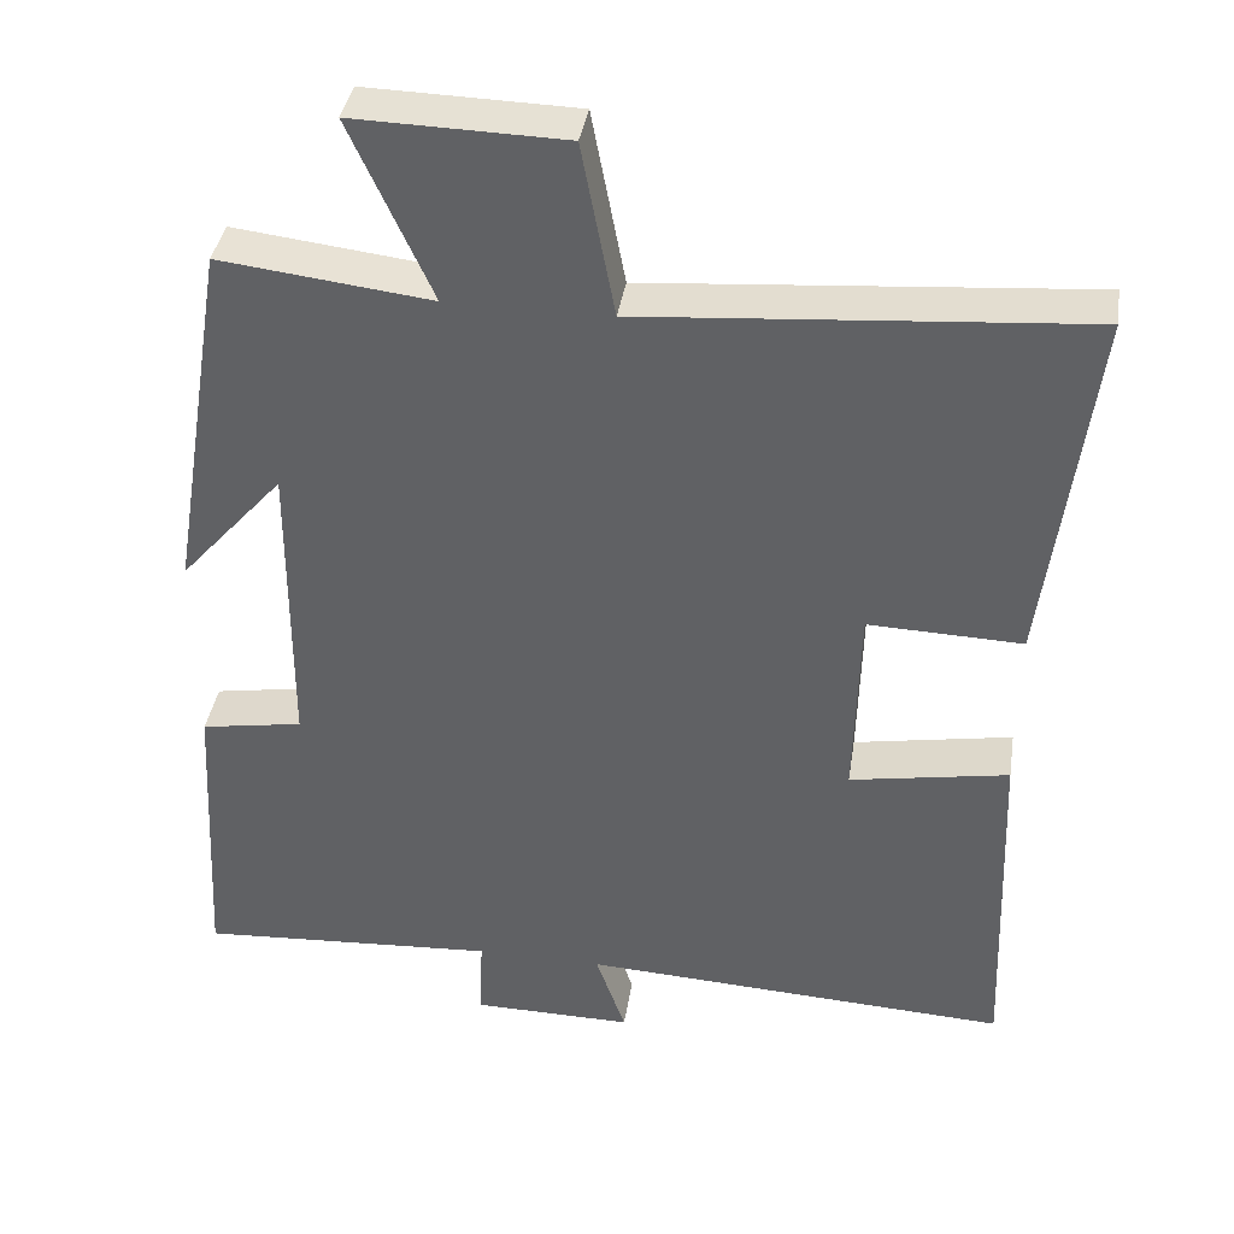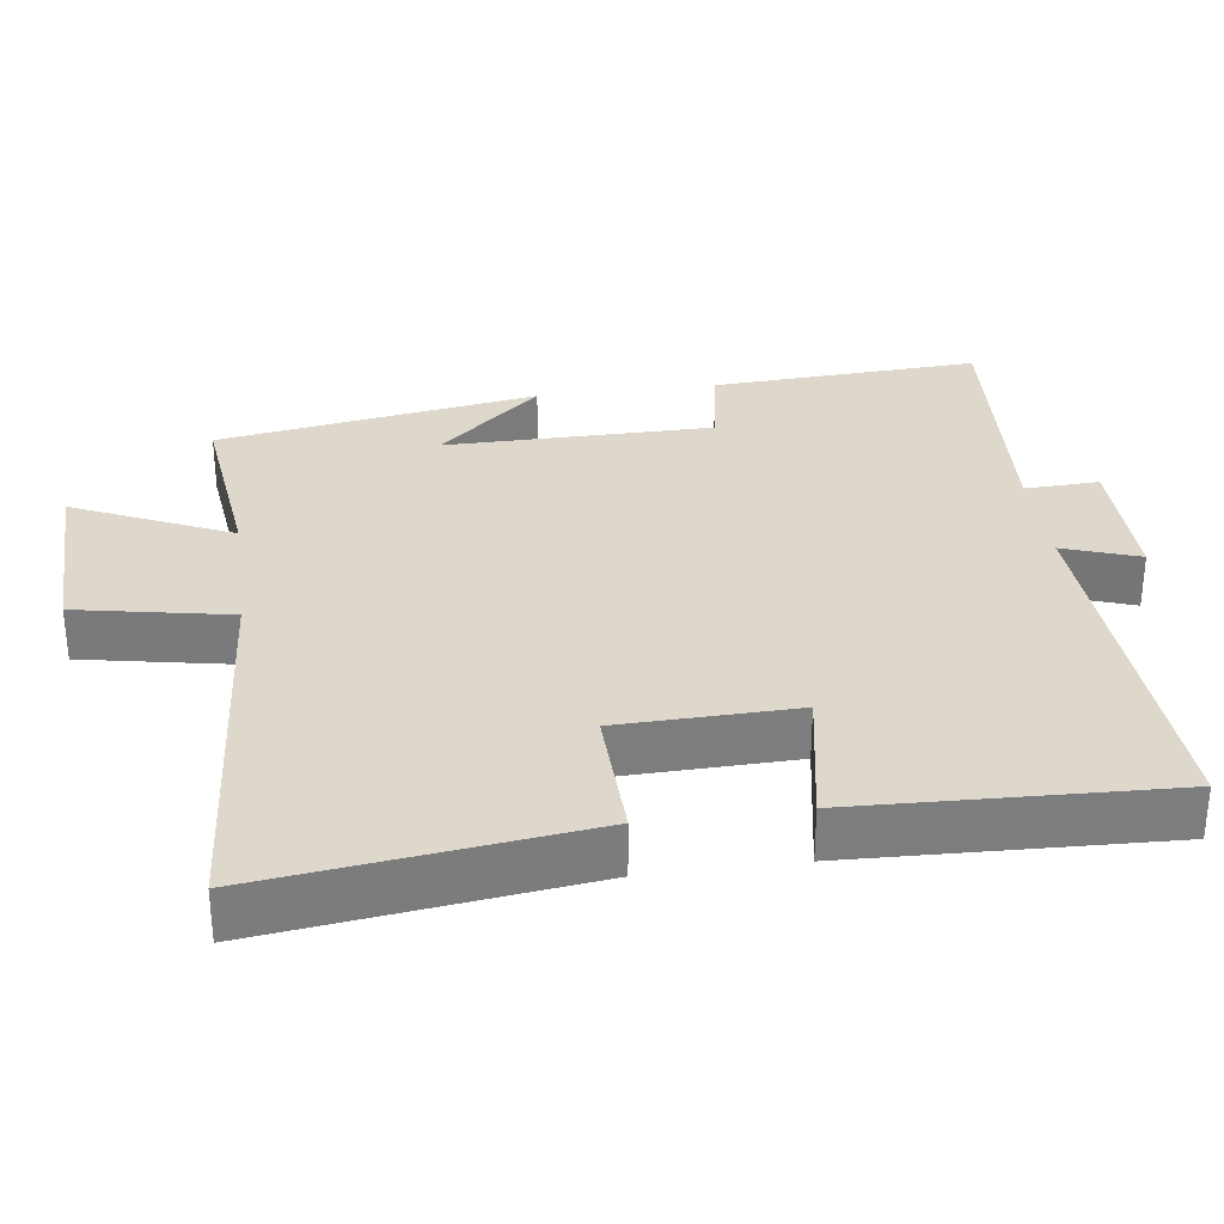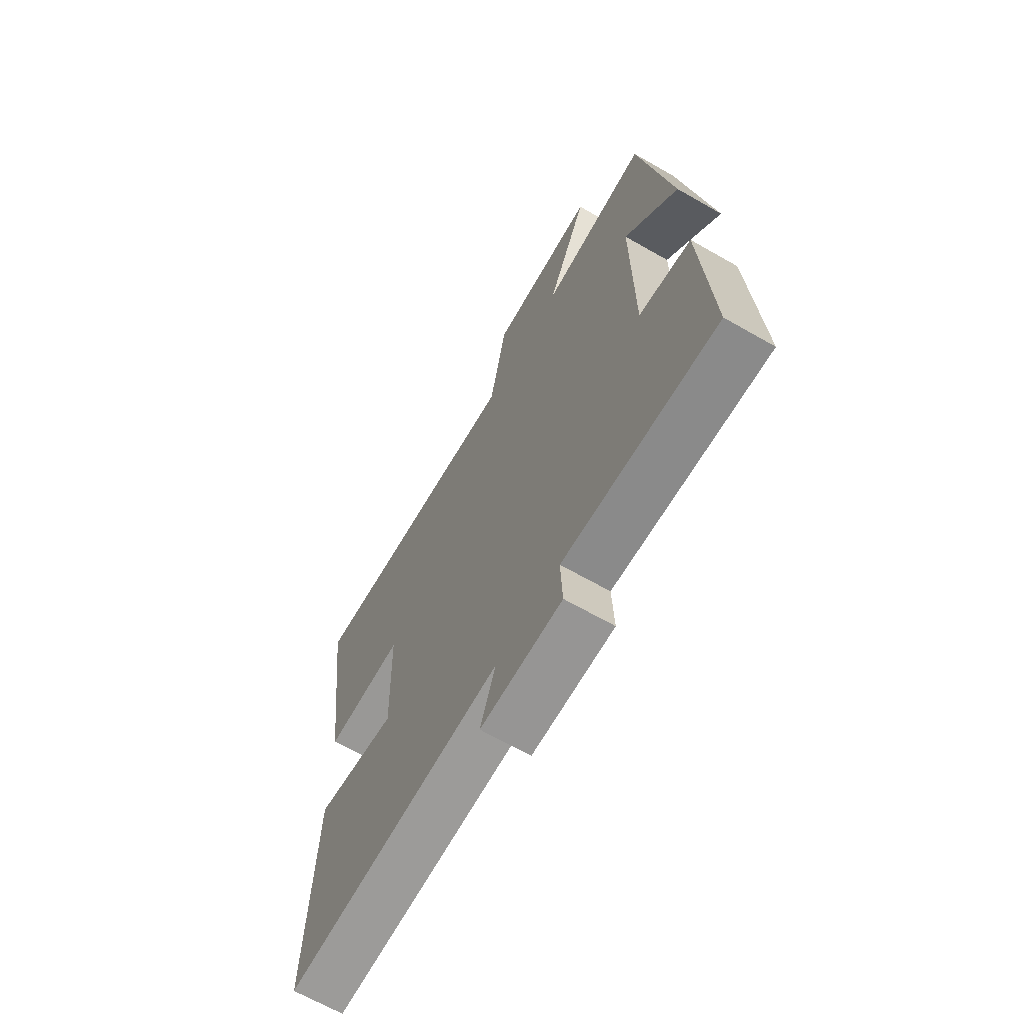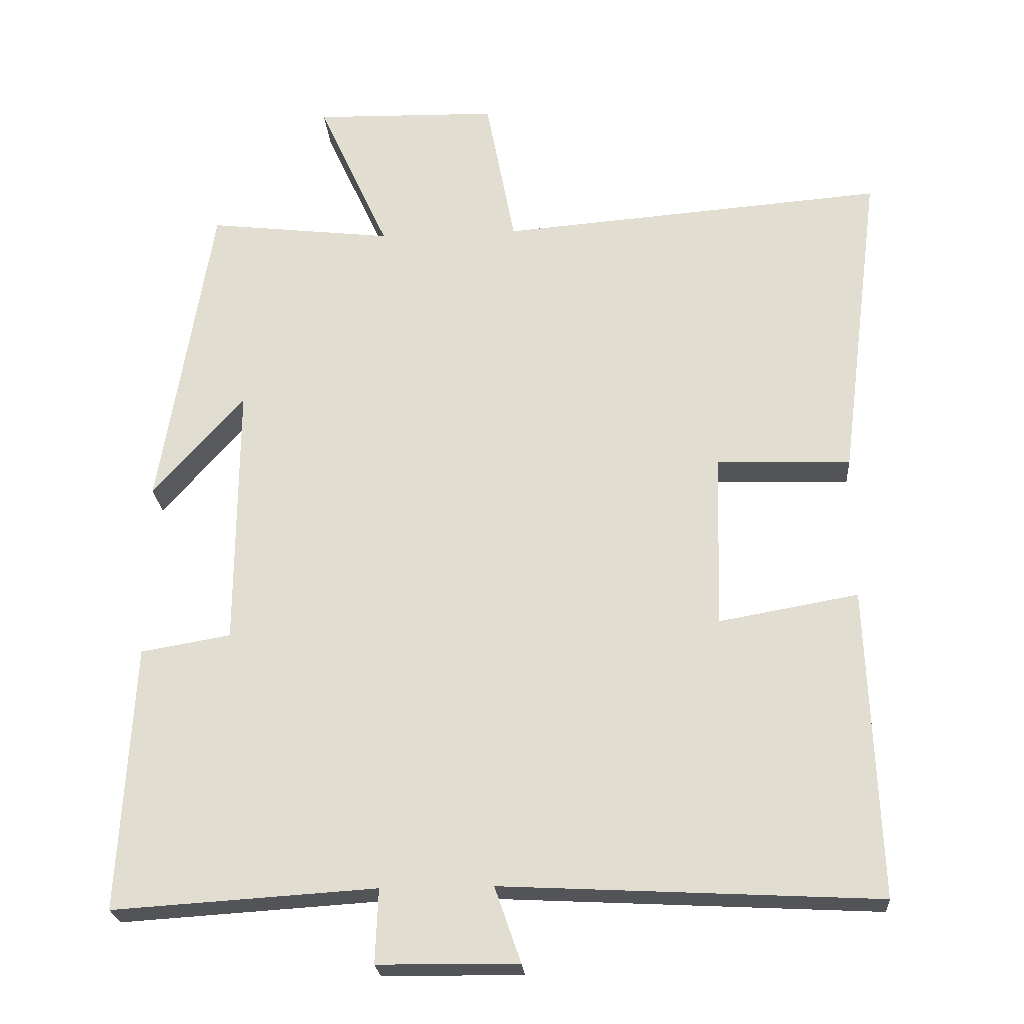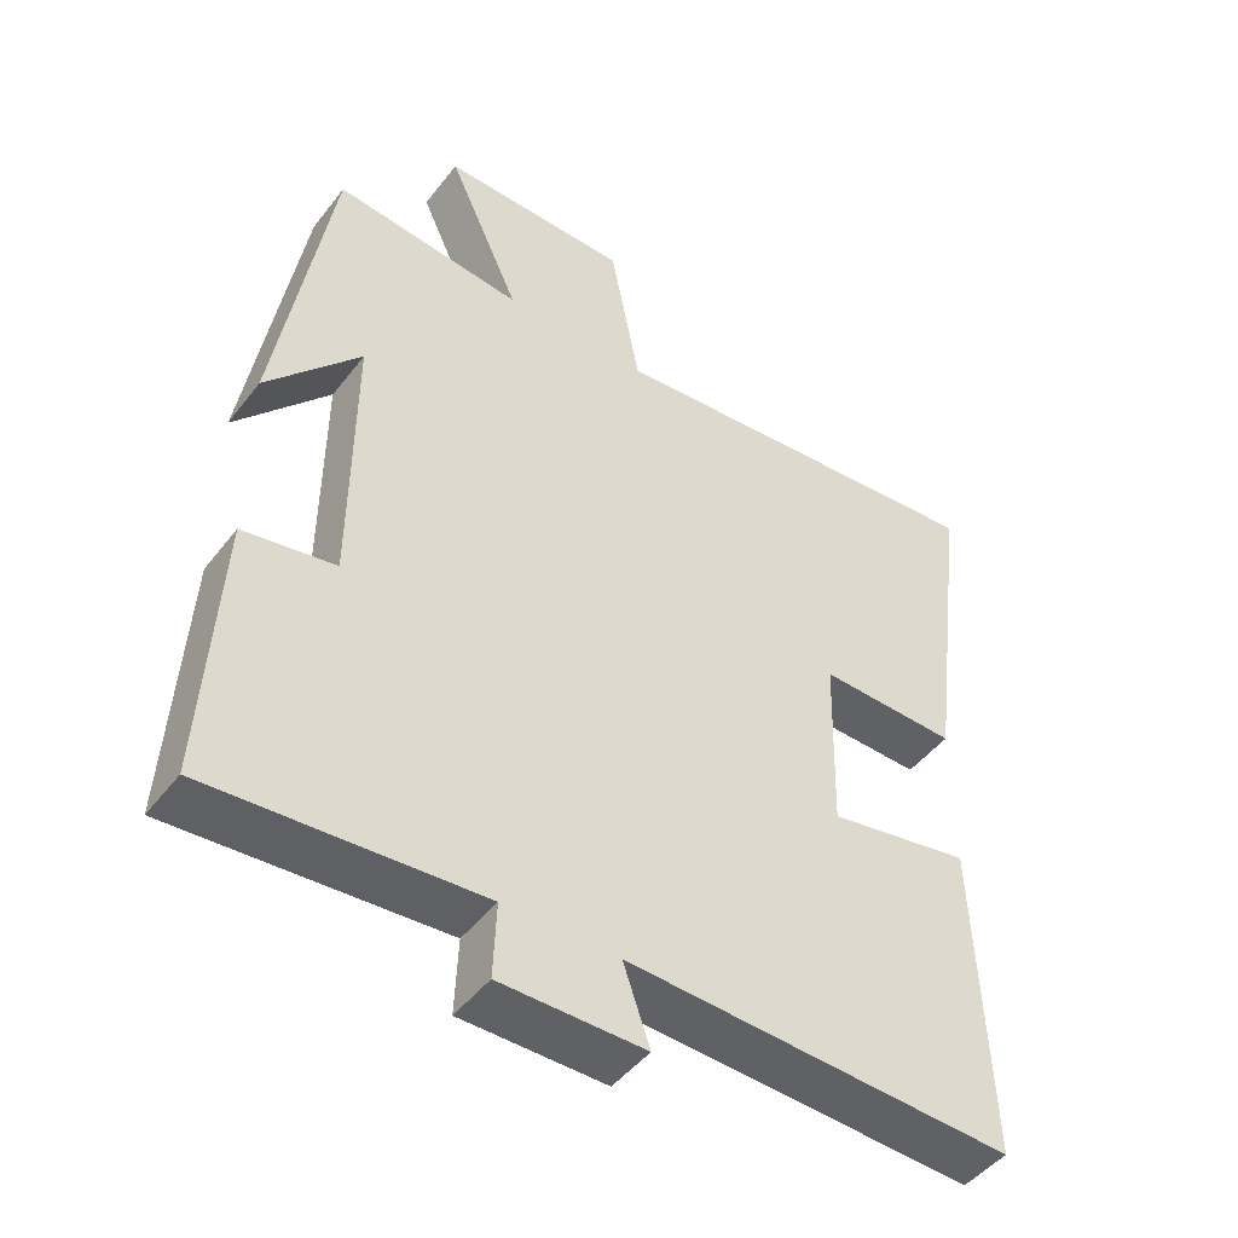
<metadata>
{"format":"obj","ext":"obj","renderer":"f3d","projection":"perspective","resolution":1024,"background":"white","views":[{"elev":38.5,"azim":8.9,"up":"+Z"},{"elev":31.4,"azim":82.4,"up":"+Y"},{"elev":-66.9,"azim":-119.8,"up":"+Z"},{"elev":-23.5,"azim":4.2,"up":"+Z"},{"elev":-46.8,"azim":-35.5,"up":"+Z"}]}
</metadata>
<code>
v -0.428 0.07 0.53
v -0.173 0.07 0.5
v -0.271 0.07 0.716
v -0.017 0.07 0.71
v 0.023 0.07 0.5
v 0.556 0.07 0.542
v 0.5 0.07 0.103
v 0.314 0.07 0.109
v 0.308 0.07 -0.133
v 0.5 0.07 -0.099
v 0.516 0.07 -0.527
v -0.003 0.07 -0.5
v 0.033 0.07 -0.604
v -0.161 0.07 -0.602
v -0.157 0.07 -0.5
v -0.52 0.07 -0.523
v -0.5 0.07 -0.156
v -0.376 0.07 -0.135
v -0.374 0.07 0.233
v -0.5 0.07 0.09
v -0.428 0 0.53
v -0.173 0 0.5
v -0.271 0 0.716
v -0.017 0 0.71
v 0.023 0 0.5
v 0.556 0 0.542
v 0.5 0 0.103
v 0.314 0 0.109
v 0.308 0 -0.133
v 0.5 0 -0.099
v 0.516 0 -0.527
v -0.003 0 -0.5
v 0.033 0 -0.604
v -0.161 0 -0.602
v -0.157 0 -0.5
v -0.52 0 -0.523
v -0.5 0 -0.156
v -0.376 0 -0.135
v -0.374 0 0.233
v -0.5 0 0.09
f 19 20 1 2
f 18 19 2
f 15 16 17 18
f 15 18 2
f 12 13 14 15
f 12 15 2
f 9 10 11 12
f 8 9 12 2
f 5 6 7 8
f 5 8 2 3
f 3 4 5
f 22 21 40 39
f 22 39 38
f 38 37 36 35
f 22 38 35
f 35 34 33 32
f 22 35 32
f 32 31 30 29
f 22 32 29 28
f 28 27 26 25
f 23 22 28 25
f 25 24 23
f 1 21 22 2
f 2 22 23 3
f 3 23 24 4
f 4 24 25 5
f 5 25 26 6
f 6 26 27 7
f 7 27 28 8
f 8 28 29 9
f 9 29 30 10
f 10 30 31 11
f 11 31 32 12
f 12 32 33 13
f 13 33 34 14
f 14 34 35 15
f 15 35 36 16
f 16 36 37 17
f 17 37 38 18
f 18 38 39 19
f 19 39 40 20
f 20 40 21 1

</code>
